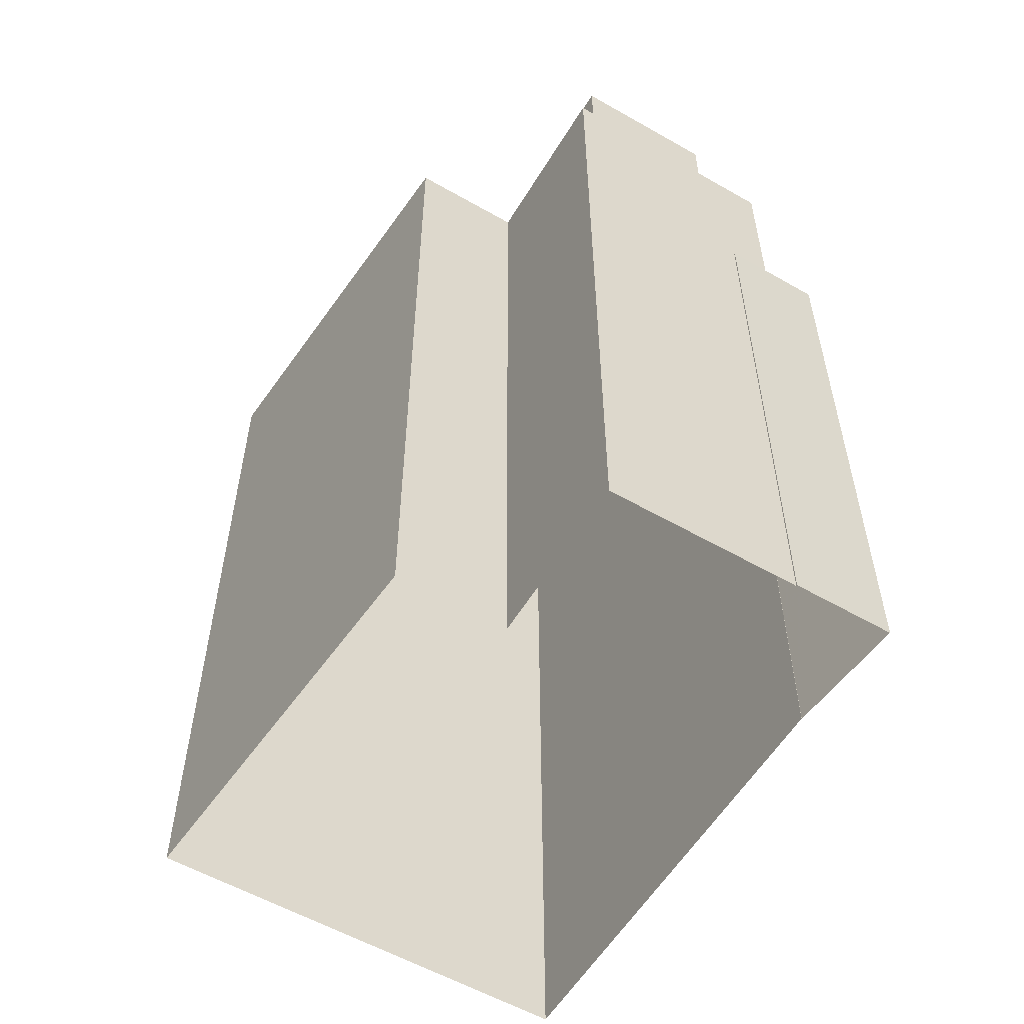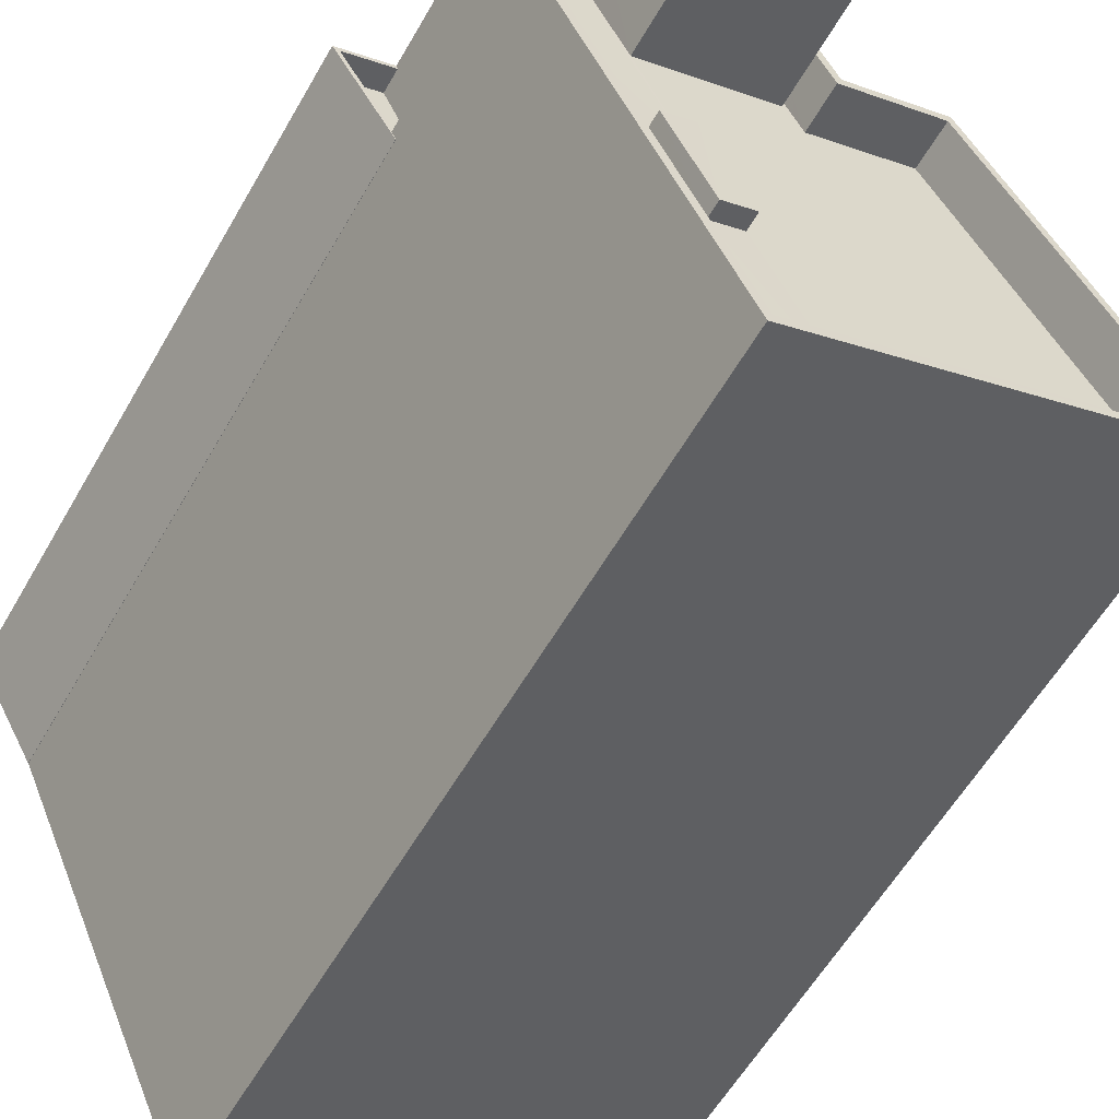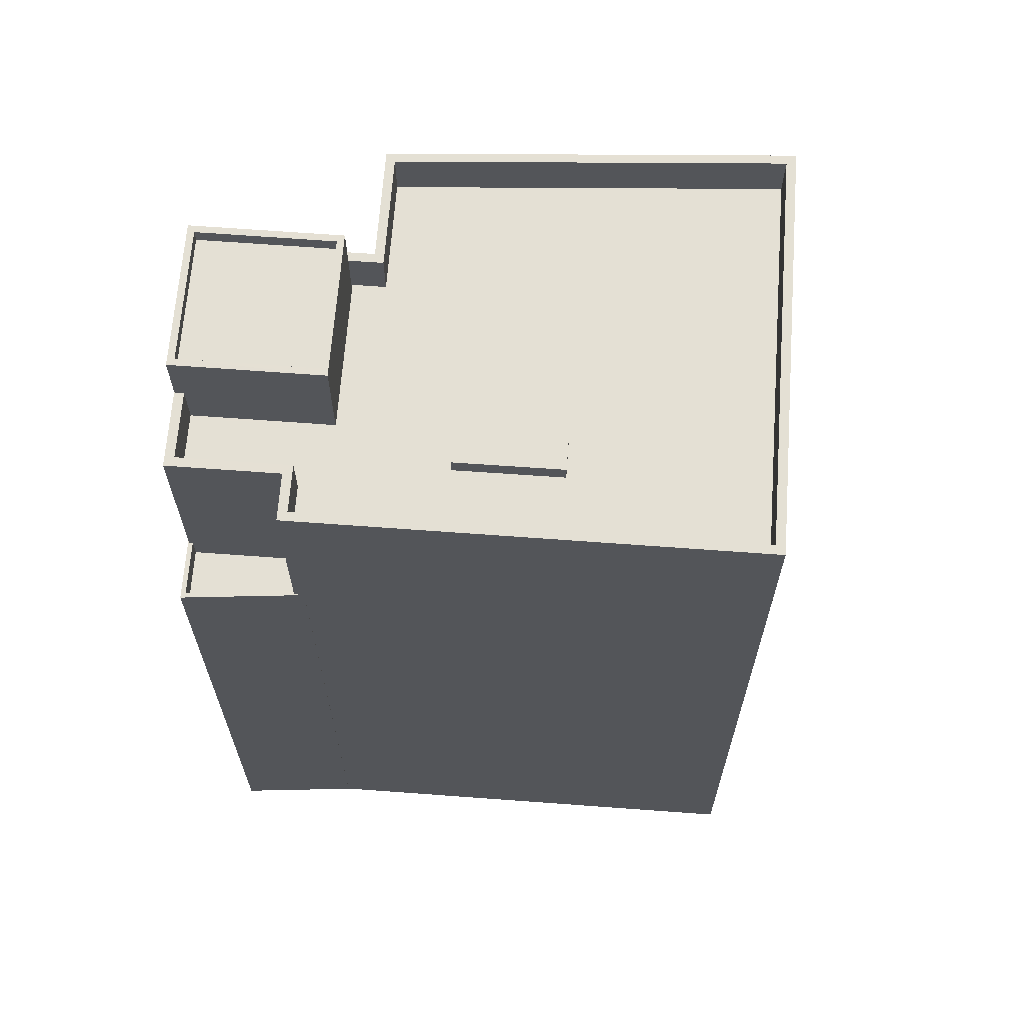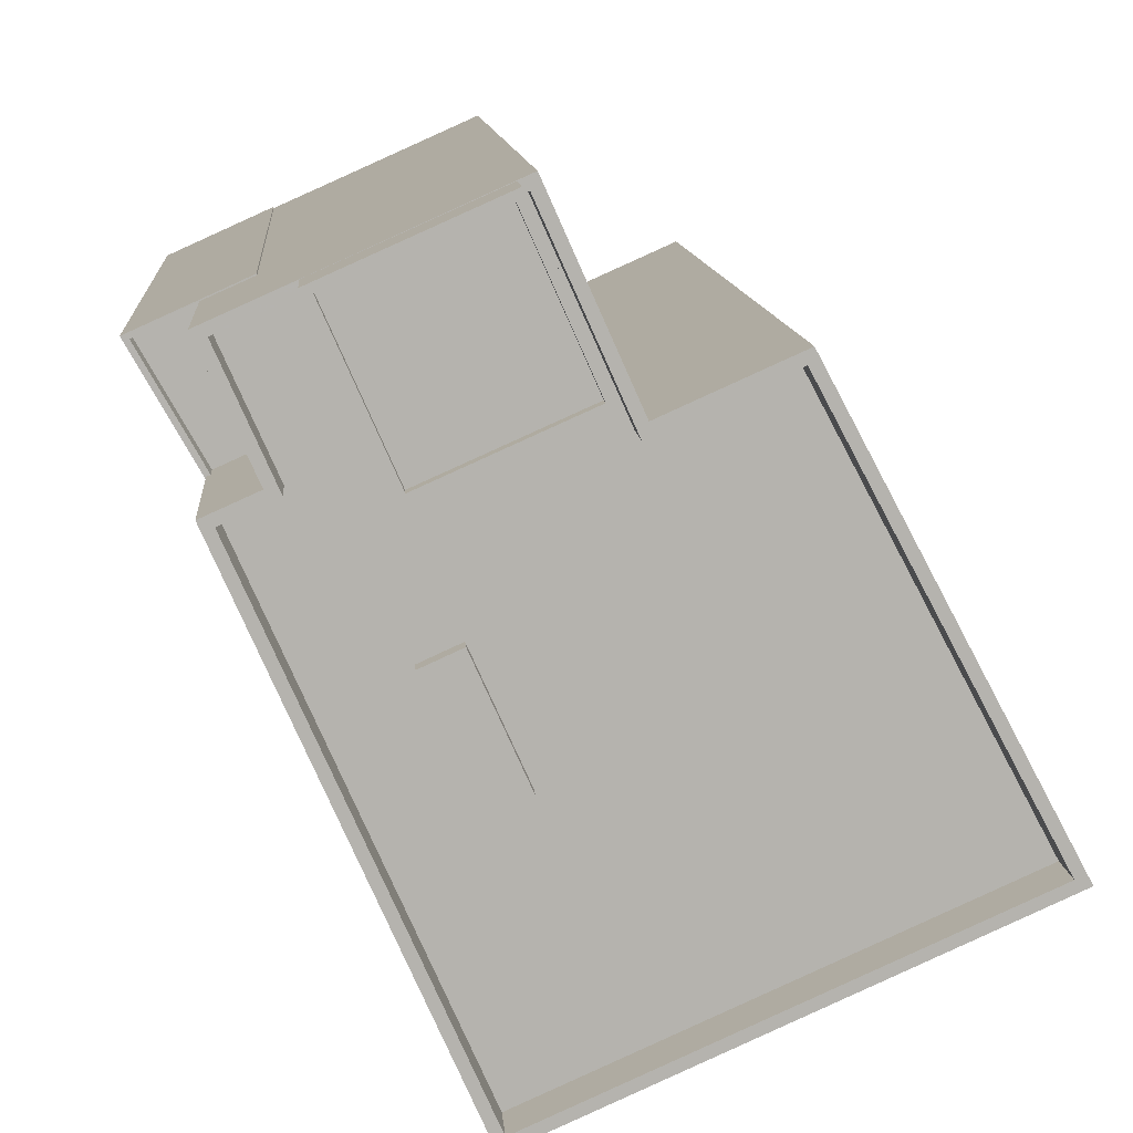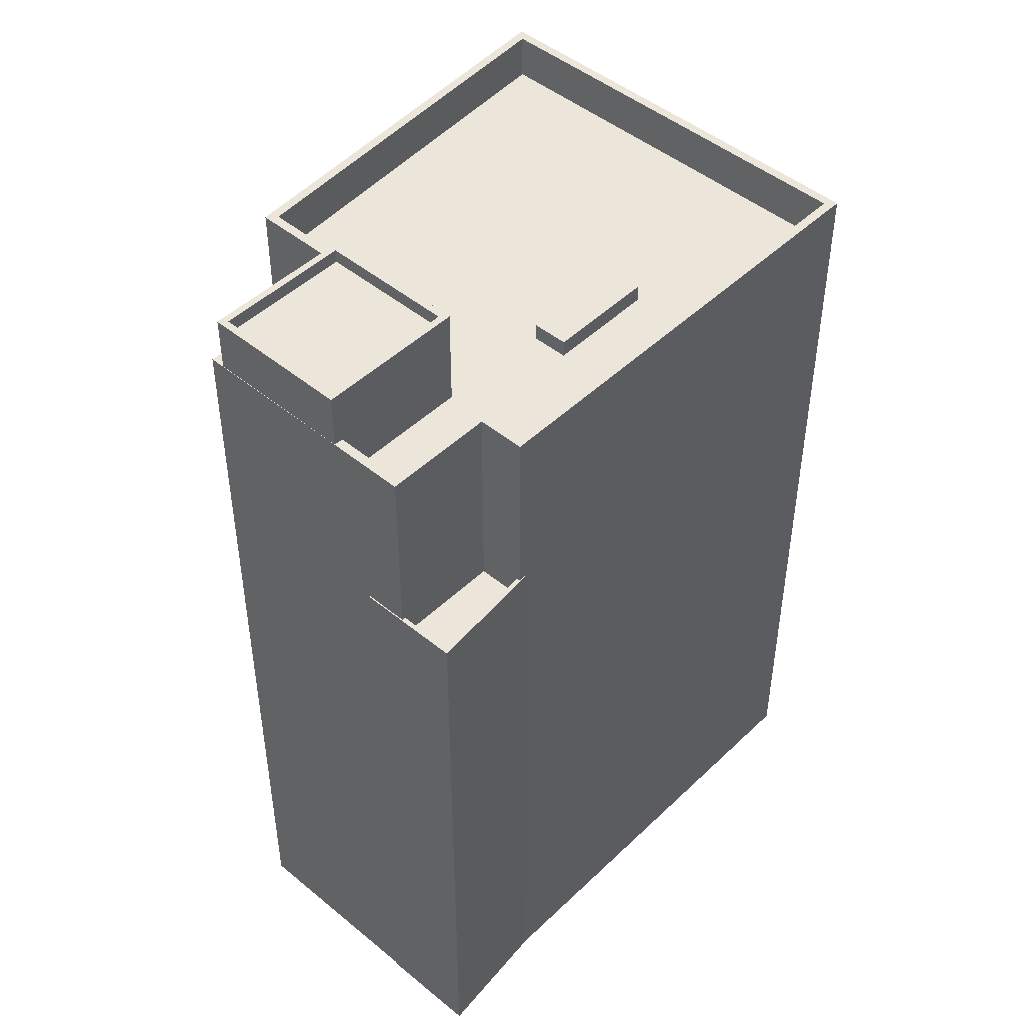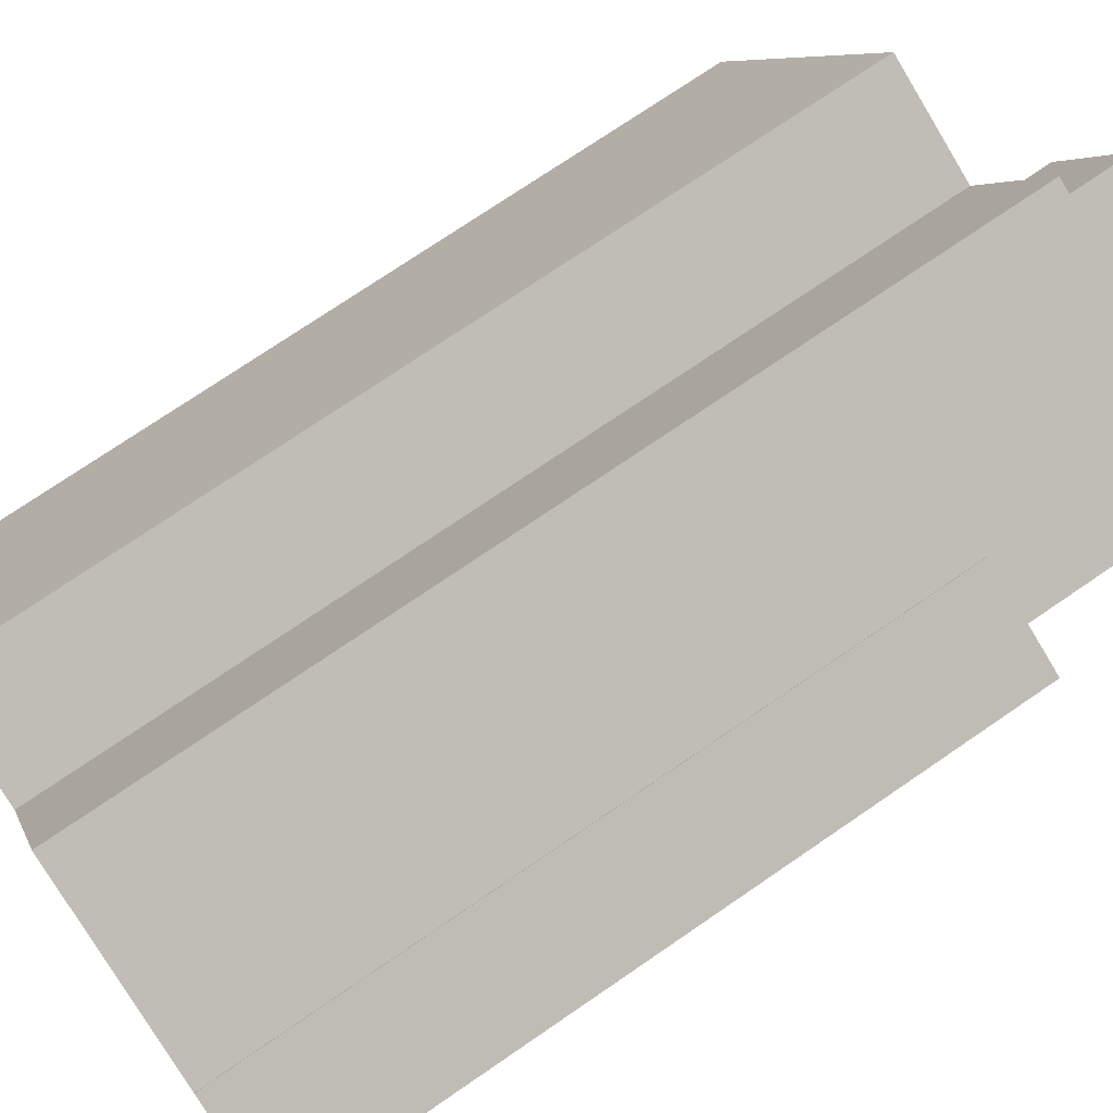
<metadata>
{"format":"obj","ext":"obj","renderer":"f3d","projection":"perspective","resolution":1024,"background":"white","views":[{"elev":-56.8,"azim":173.2,"up":"+Z"},{"elev":-58.1,"azim":-29.6,"up":"+Y"},{"elev":66.0,"azim":-61.7,"up":"+Z"},{"elev":10.3,"azim":-4.1,"up":"+Y"},{"elev":47.2,"azim":-113.0,"up":"+Z"},{"elev":74.2,"azim":-124.4,"up":"+Y"}]}
</metadata>
<code>
v -1.303e+04 -3.488e+04 74.75
v -1.303e+04 -3.488e+04 75.5
v -1.303e+04 -3.488e+04 75.5
v -1.303e+04 -3.488e+04 74.75
v -1.303e+04 -3.487e+04 75.5
v -1.303e+04 -3.487e+04 74.75
v -1.303e+04 -3.487e+04 75.5
v -1.303e+04 -3.487e+04 74.75
v -1.302e+04 -3.486e+04 76.75
v -1.302e+04 -3.486e+04 74.75
v -1.302e+04 -3.488e+04 74.75
v -1.302e+04 -3.488e+04 76.75
v -1.303e+04 -3.489e+04 74.75
v -1.303e+04 -3.489e+04 76.75
v -1.303e+04 -3.488e+04 74.75
v -1.304e+04 -3.487e+04 76.75
v -1.304e+04 -3.487e+04 74.75
v -1.304e+04 -3.487e+04 76.75
v -1.304e+04 -3.487e+04 74.75
v -1.304e+04 -3.486e+04 76.75
v -1.304e+04 -3.486e+04 74.75
v -1.303e+04 -3.486e+04 74.75
v -1.303e+04 -3.486e+04 74.75
v -1.303e+04 -3.486e+04 76.75
v -1.303e+04 -3.486e+04 76.75
v -1.304e+04 -3.486e+04 74.75
v -1.304e+04 -3.486e+04 74.75
v -1.304e+04 -3.486e+04 76.75
v -1.303e+04 -3.487e+04 74.75
v -1.303e+04 -3.487e+04 76.75
v -1.304e+04 -3.487e+04 76.75
v -1.304e+04 -3.487e+04 68.94
v -1.303e+04 -3.489e+04 76.75
v -1.303e+04 -3.489e+04 40.77
v -1.304e+04 -3.487e+04 68.94
v -1.304e+04 -3.487e+04 40.77
v -1.302e+04 -3.488e+04 76.75
v -1.302e+04 -3.488e+04 40.76
v -1.304e+04 -3.486e+04 68.94
v -1.304e+04 -3.486e+04 76.75
v -1.304e+04 -3.486e+04 68.94
v -1.304e+04 -3.486e+04 40.77
v -1.303e+04 -3.486e+04 40.76
v -1.303e+04 -3.486e+04 76.75
v -1.303e+04 -3.487e+04 76.75
v -1.303e+04 -3.487e+04 40.76
v -1.302e+04 -3.486e+04 76.75
v -1.302e+04 -3.486e+04 40.76
v -1.304e+04 -3.487e+04 67.94
v -1.304e+04 -3.487e+04 68.94
v -1.304e+04 -3.487e+04 76.75
v -1.304e+04 -3.487e+04 67.94
v -1.304e+04 -3.486e+04 67.94
v -1.304e+04 -3.486e+04 68.94
v -1.303e+04 -3.487e+04 79.14
v -1.303e+04 -3.487e+04 78.54
v -1.304e+04 -3.487e+04 78.55
v -1.304e+04 -3.487e+04 79.15
v -1.304e+04 -3.486e+04 79.14
v -1.304e+04 -3.486e+04 78.54
v -1.303e+04 -3.486e+04 79.14
v -1.303e+04 -3.486e+04 78.54
v -1.304e+04 -3.487e+04 74.75
v -1.304e+04 -3.487e+04 79.15
v -1.304e+04 -3.486e+04 79.14
v -1.304e+04 -3.486e+04 76.75
v -1.303e+04 -3.486e+04 79.14
v -1.303e+04 -3.486e+04 76.75
v -1.303e+04 -3.487e+04 79.14
v -1.303e+04 -3.487e+04 74.75
v -1.304e+04 -3.486e+04 68.94
v -1.304e+04 -3.486e+04 67.94
v -1.304e+04 -3.486e+04 40.77
v -1.304e+04 -3.486e+04 68.94
v -1.304e+04 -3.486e+04 40.77
v -1.304e+04 -3.486e+04 68.94
v -1.304e+04 -3.487e+04 68.94
v -1.304e+04 -3.487e+04 40.77
f 46 38 34
f 46 48 38
f 75 73 42
f 75 36 78
f 36 46 34
f 46 42 43
f 42 36 75
f 36 42 46
f 7 3 2
f 7 5 3
f 15 1 13
f 13 1 17
f 1 15 4
f 21 19 26
f 19 17 6
f 26 19 8
f 19 6 8
f 17 1 6
f 8 63 26
f 63 27 26
f 70 23 22
f 15 11 4
f 8 4 29
f 63 29 70
f 29 23 70
f 11 10 29
f 8 29 63
f 29 4 11
f 37 47 12
f 9 45 30
f 12 47 9
f 30 45 24
f 24 45 44
f 9 47 45
f 12 33 37
f 12 14 33
f 44 40 66
f 24 44 68
f 14 16 33
f 31 33 16
f 51 31 16
f 40 51 20
f 16 18 51
f 25 24 68
f 28 66 20
f 51 18 20
f 68 44 66
f 66 40 20
f 62 60 57
f 56 62 57
f 55 64 69
f 55 58 64
f 69 67 55
f 65 64 59
f 67 65 59
f 59 64 58
f 55 67 61
f 59 61 67
f 53 72 52
f 49 53 52
f 74 39 41
f 32 35 77
f 76 39 74
f 50 71 35
f 35 76 77
f 39 71 54
f 76 71 39
f 35 71 76
f 1 2 3
f 1 4 2
f 1 3 5
f 6 1 5
f 6 5 7
f 8 6 7
f 4 7 2
f 4 8 7
f 9 10 11
f 12 9 11
f 13 14 15
f 15 12 11
f 15 14 12
f 16 13 17
f 16 14 13
f 18 17 19
f 18 16 17
f 20 19 21
f 20 18 19
f 22 23 24
f 25 22 24
f 21 26 20
f 26 27 28
f 20 26 28
f 29 24 23
f 29 30 24
f 9 29 10
f 9 30 29
f 31 32 33
f 33 32 34
f 31 35 32
f 34 32 36
f 37 34 38
f 37 33 34
f 39 40 41
f 42 41 43
f 43 41 44
f 41 40 44
f 44 45 46
f 43 44 46
f 47 48 46
f 45 47 46
f 47 38 48
f 47 37 38
f 49 50 51
f 51 50 31
f 49 52 50
f 31 50 35
f 53 49 54
f 39 54 40
f 40 54 51
f 54 49 51
f 55 56 57
f 58 55 57
f 59 57 60
f 59 58 57
f 61 60 62
f 61 59 60
f 61 62 56
f 55 61 56
f 27 63 28
f 63 64 28
f 28 65 66
f 28 64 65
f 66 65 67
f 68 66 67
f 25 69 70
f 70 22 25
f 67 69 25
f 68 67 25
f 63 70 69
f 64 63 69
f 54 71 72
f 53 54 72
f 52 72 71
f 50 52 71
f 42 73 74
f 41 42 74
f 74 73 75
f 76 74 75
f 36 77 78
f 36 32 77
f 78 76 75
f 78 77 76

</code>
